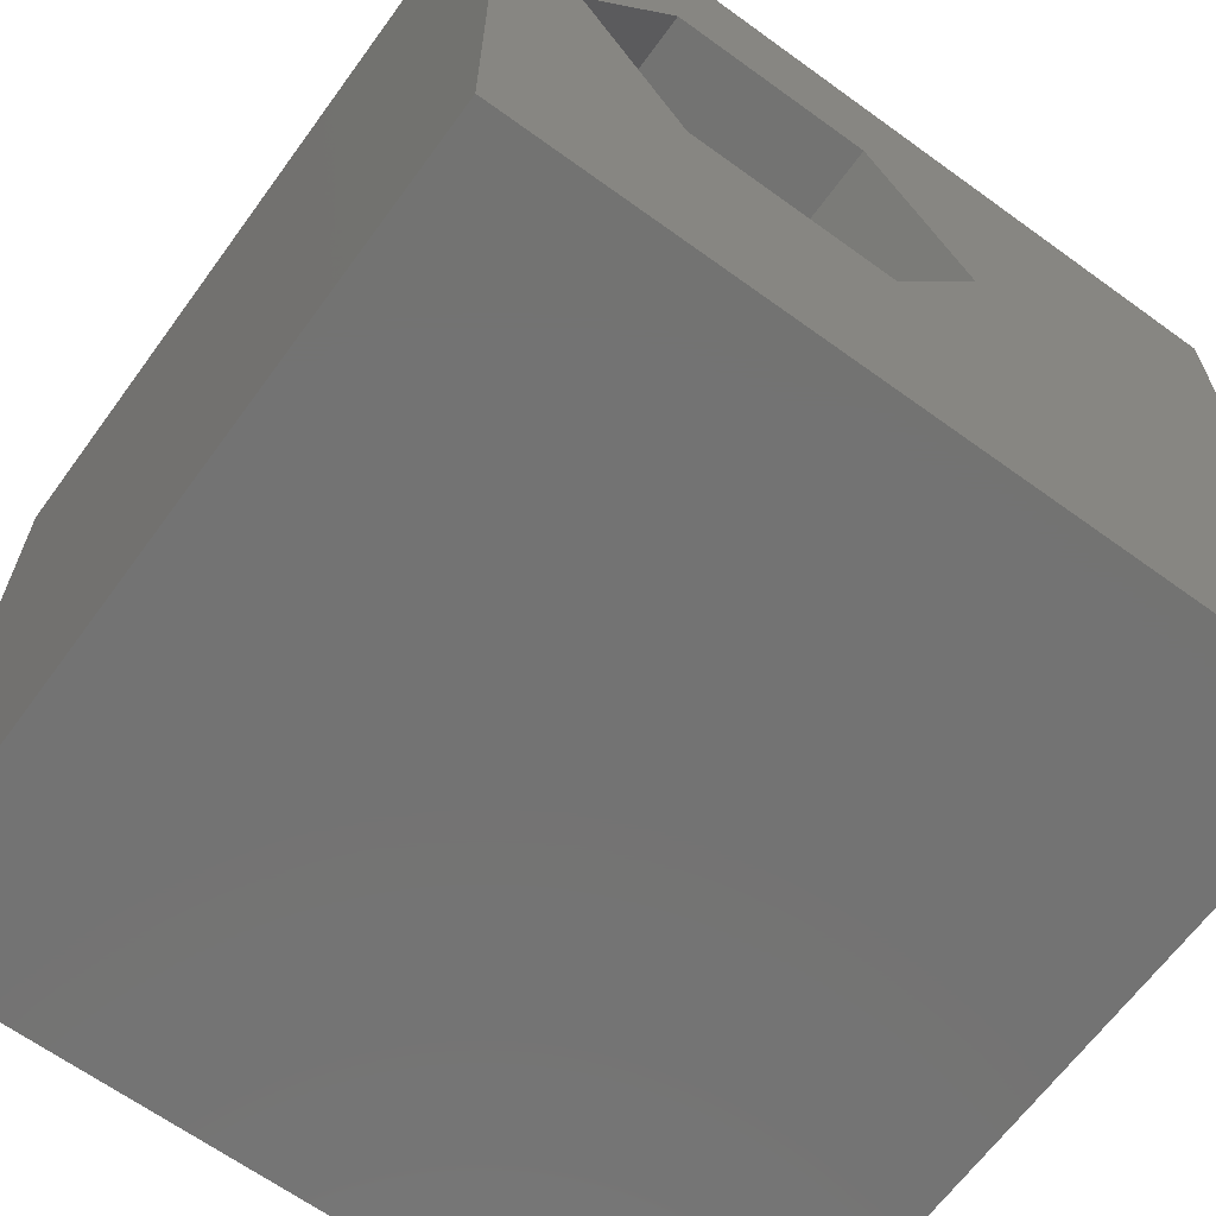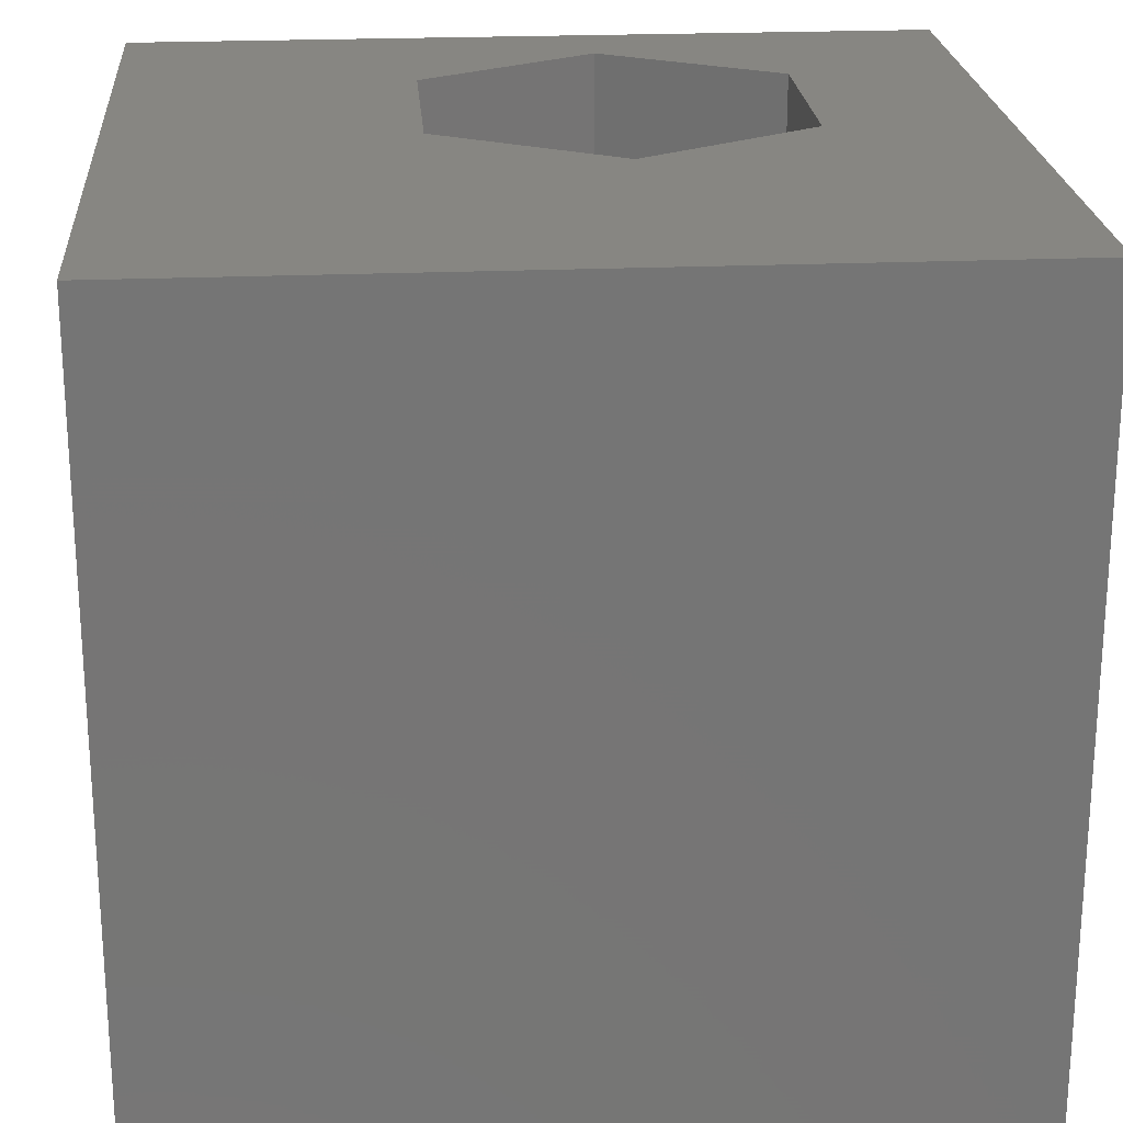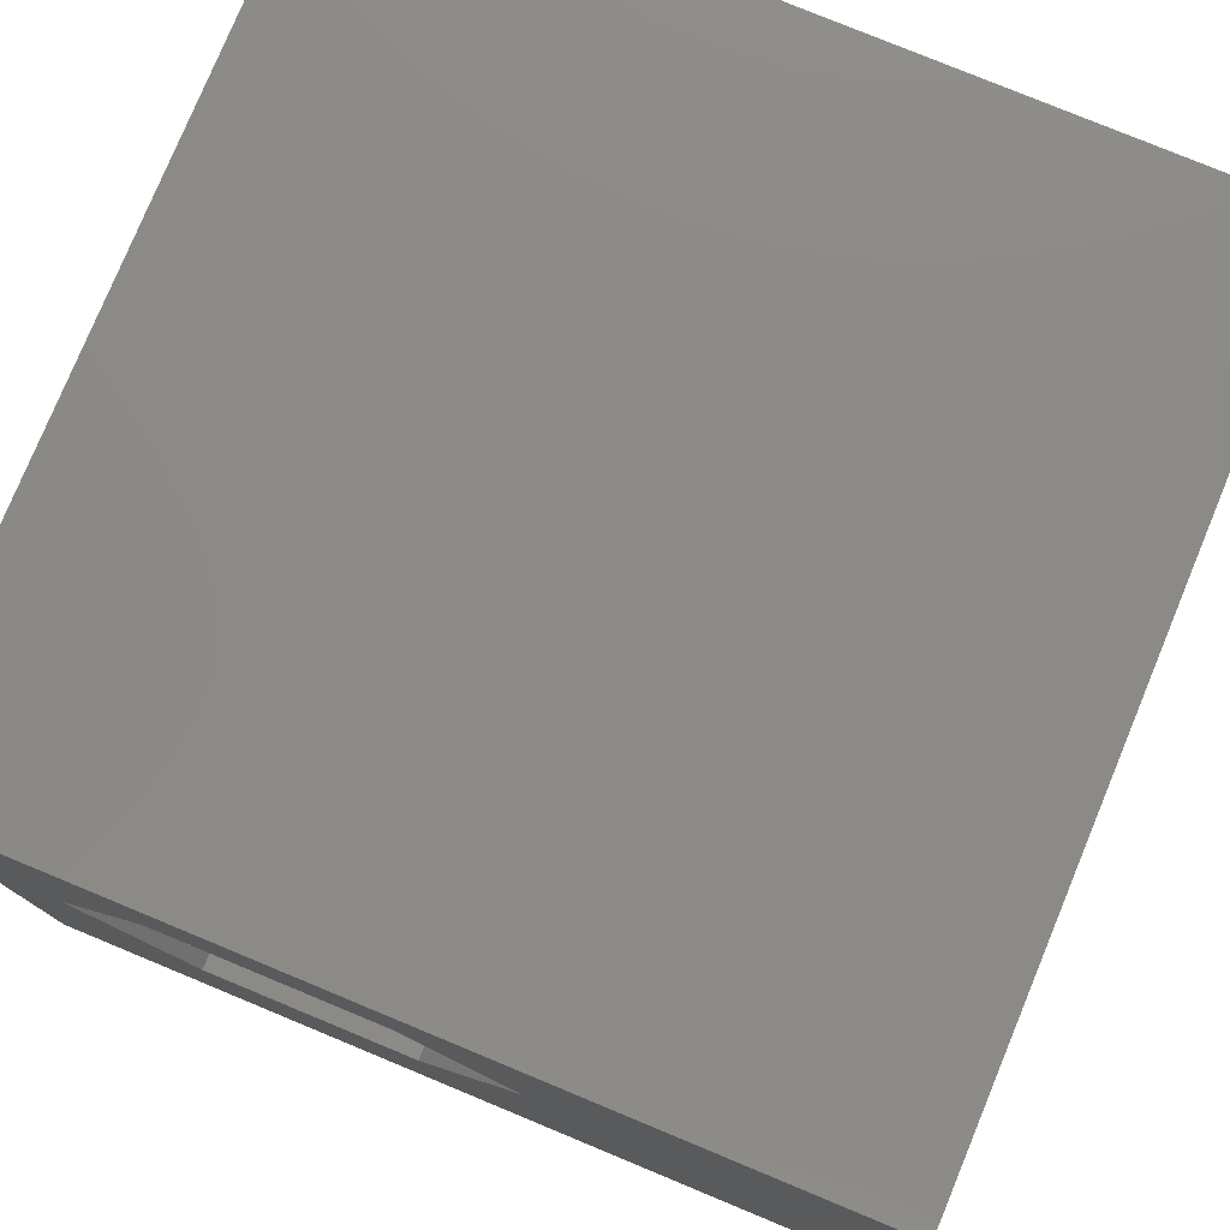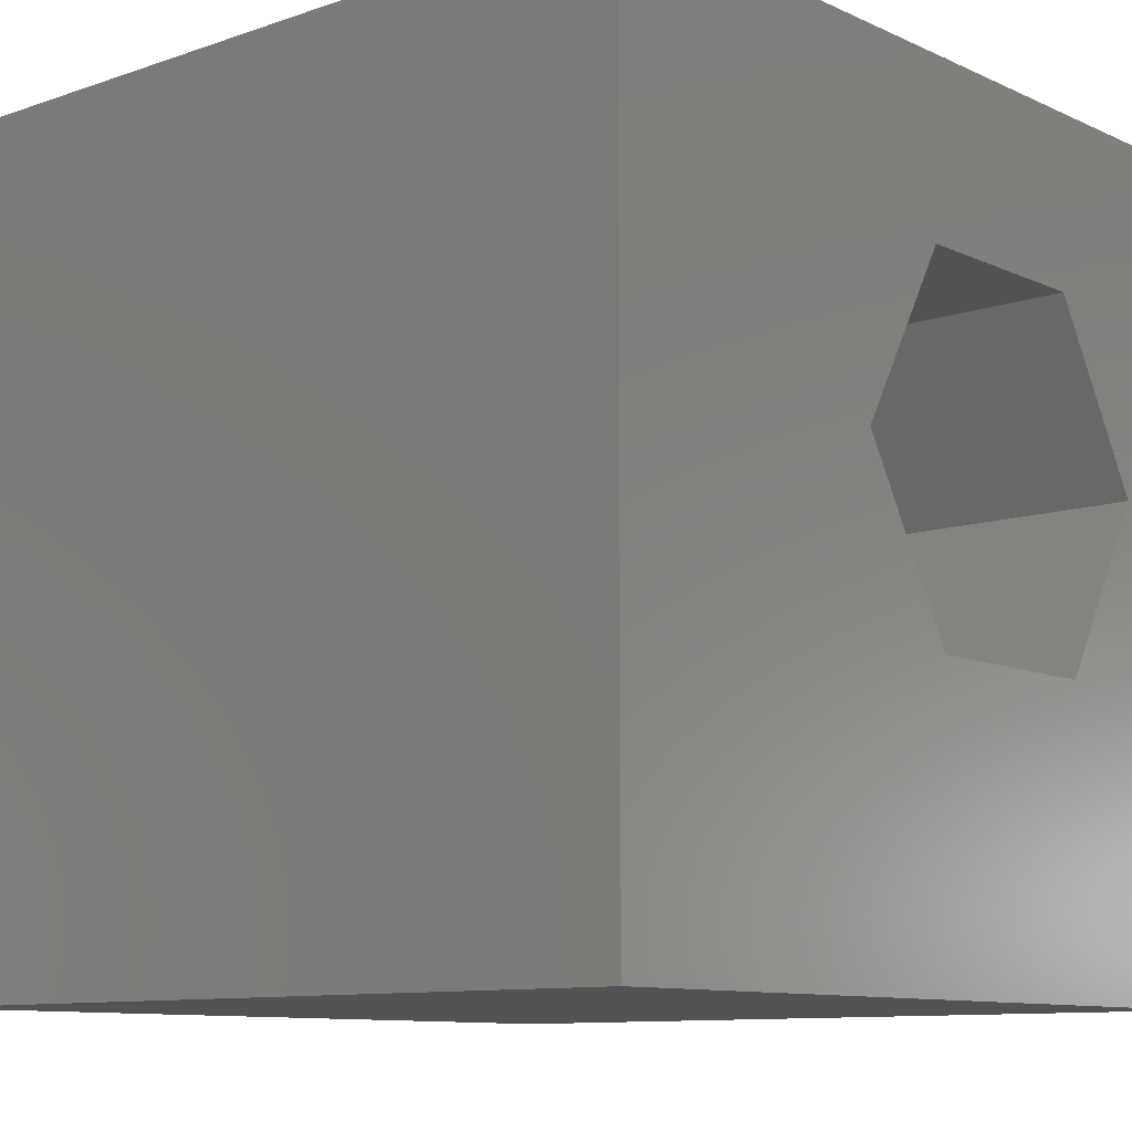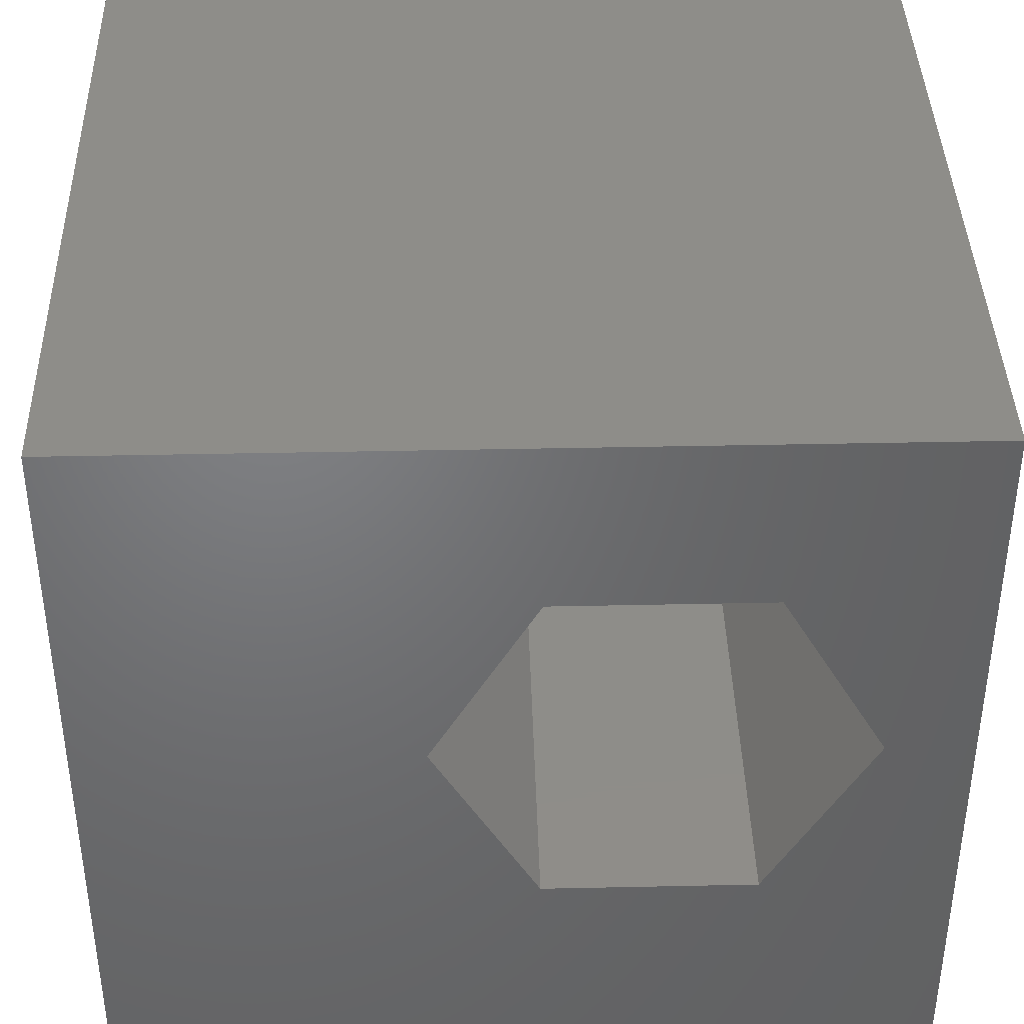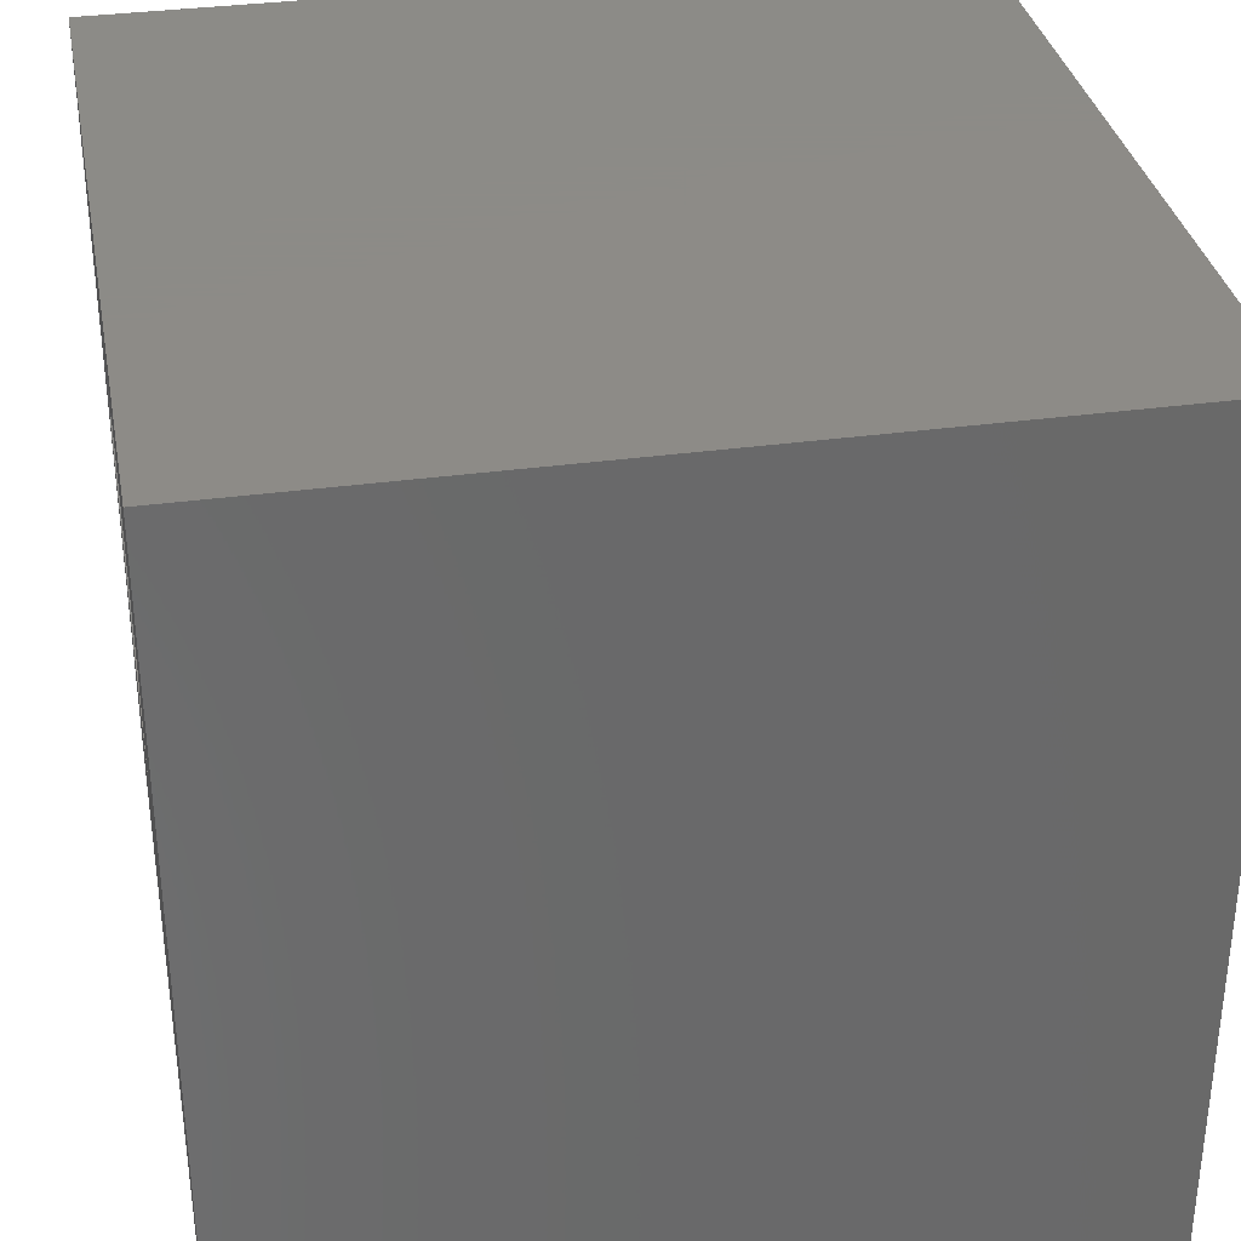
<metadata>
{"format":"stl","ext":"stl","renderer":"f3d","projection":"perspective","resolution":1024,"background":"white","views":[{"elev":-65.2,"azim":-36.1,"up":"+Y"},{"elev":22.5,"azim":85.7,"up":"+Z"},{"elev":78.2,"azim":22.5,"up":"+Y"},{"elev":-10.2,"azim":131.1,"up":"+Y"},{"elev":39.9,"azim":178.5,"up":"+Y"},{"elev":33.8,"azim":79.4,"up":"+Y"}]}
</metadata>
<code>
# stl→obj: 20 verts, 40 faces
v 0 10 10
v 0 10 0
v 0 0 10
v 0 0 0
v 10 10 10
v 6.065 5.699 10
v 10 0 10
v 4.803 3.514 10
v 2.281 3.514 10
v 1.019 5.699 10
v 2.281 7.883 10
v 4.803 7.883 10
v 10 10 0
v 10 0 0
v 1.019 5.699 0
v 2.281 3.514 0
v 4.803 3.514 0
v 6.065 5.699 0
v 4.803 7.883 0
v 2.281 7.883 0
f 1 2 3
f 3 2 4
f 5 6 7
f 7 6 8
f 7 8 3
f 8 9 3
f 3 9 10
f 3 10 1
f 1 10 11
f 1 11 5
f 5 11 12
f 5 12 6
f 13 5 14
f 14 5 7
f 2 15 4
f 4 15 16
f 4 16 14
f 16 17 14
f 14 17 18
f 14 18 13
f 13 18 19
f 13 19 2
f 2 19 20
f 2 20 15
f 5 13 1
f 1 13 2
f 14 7 4
f 4 7 3
f 15 20 10
f 10 20 11
f 20 19 11
f 11 19 12
f 19 18 12
f 12 18 6
f 18 17 6
f 6 17 8
f 17 16 8
f 8 16 9
f 16 15 9
f 9 15 10

</code>
